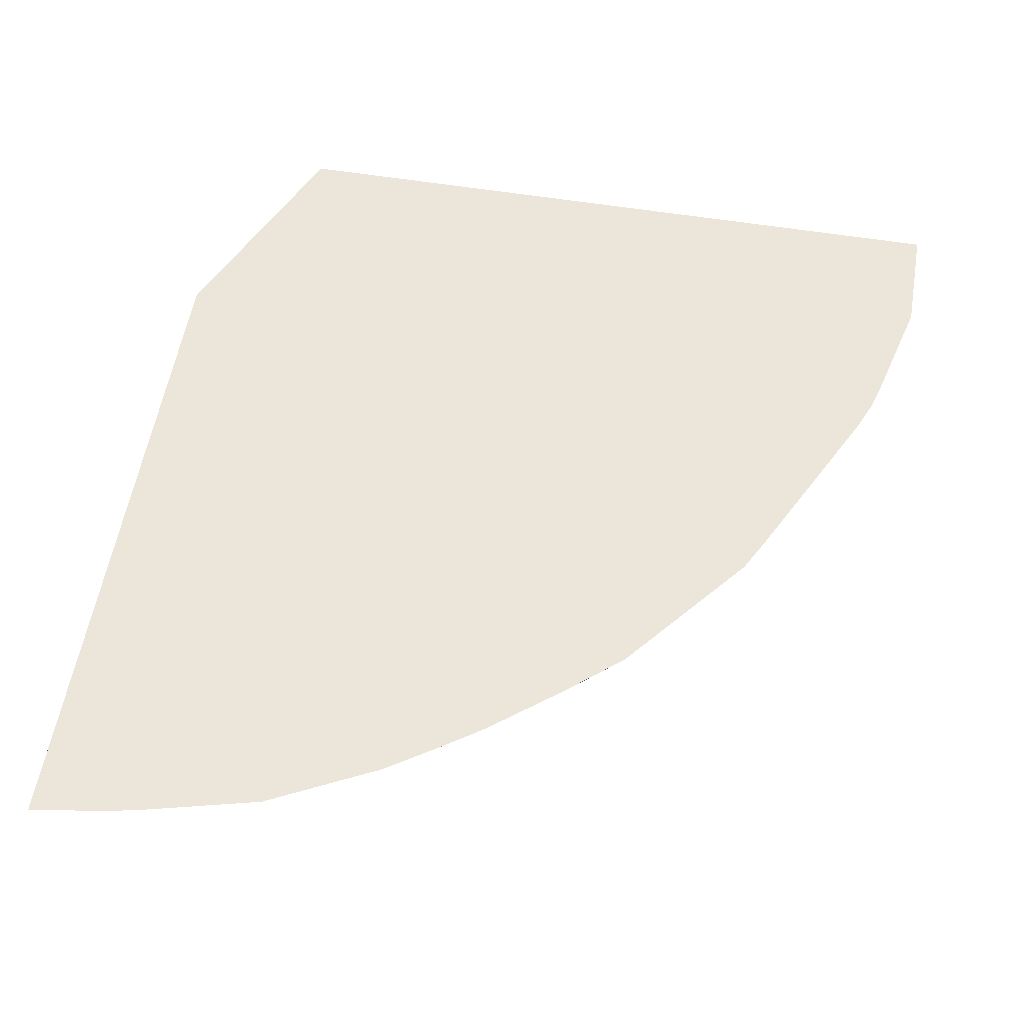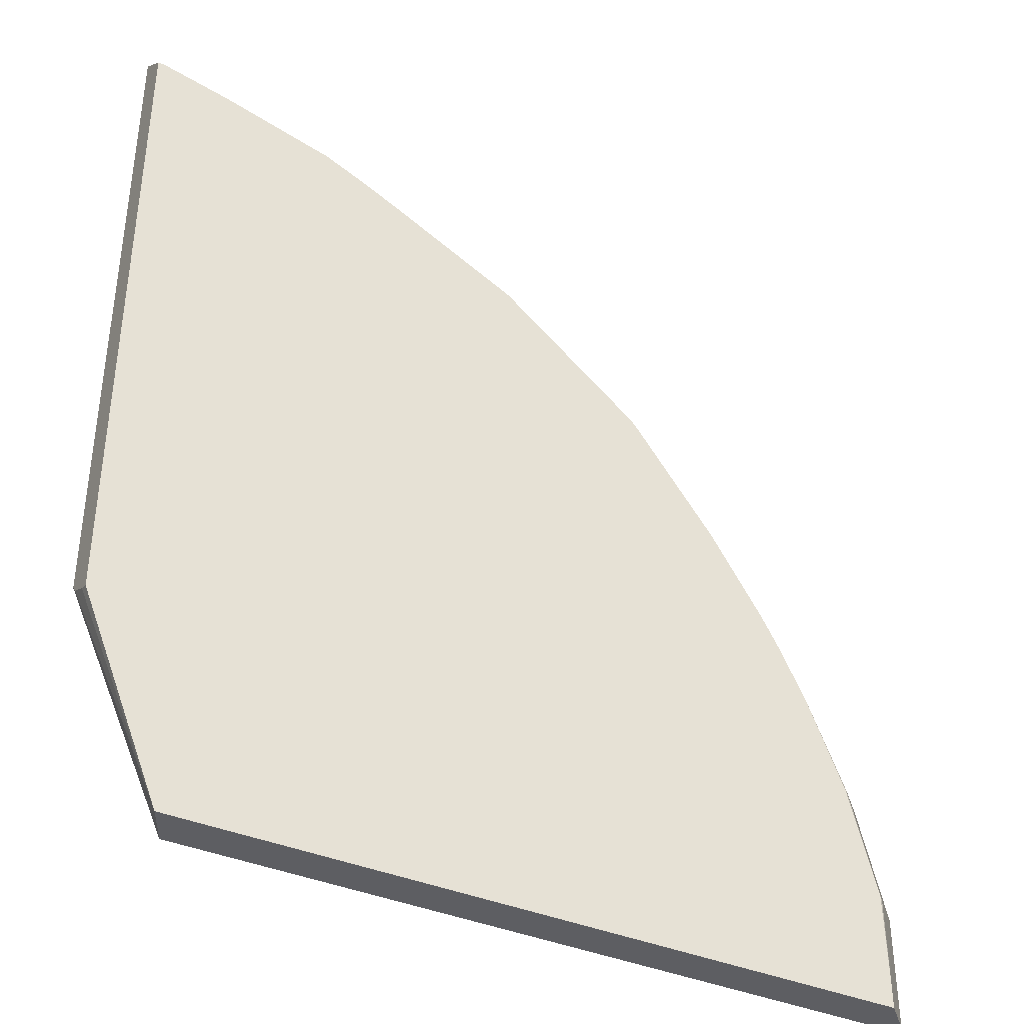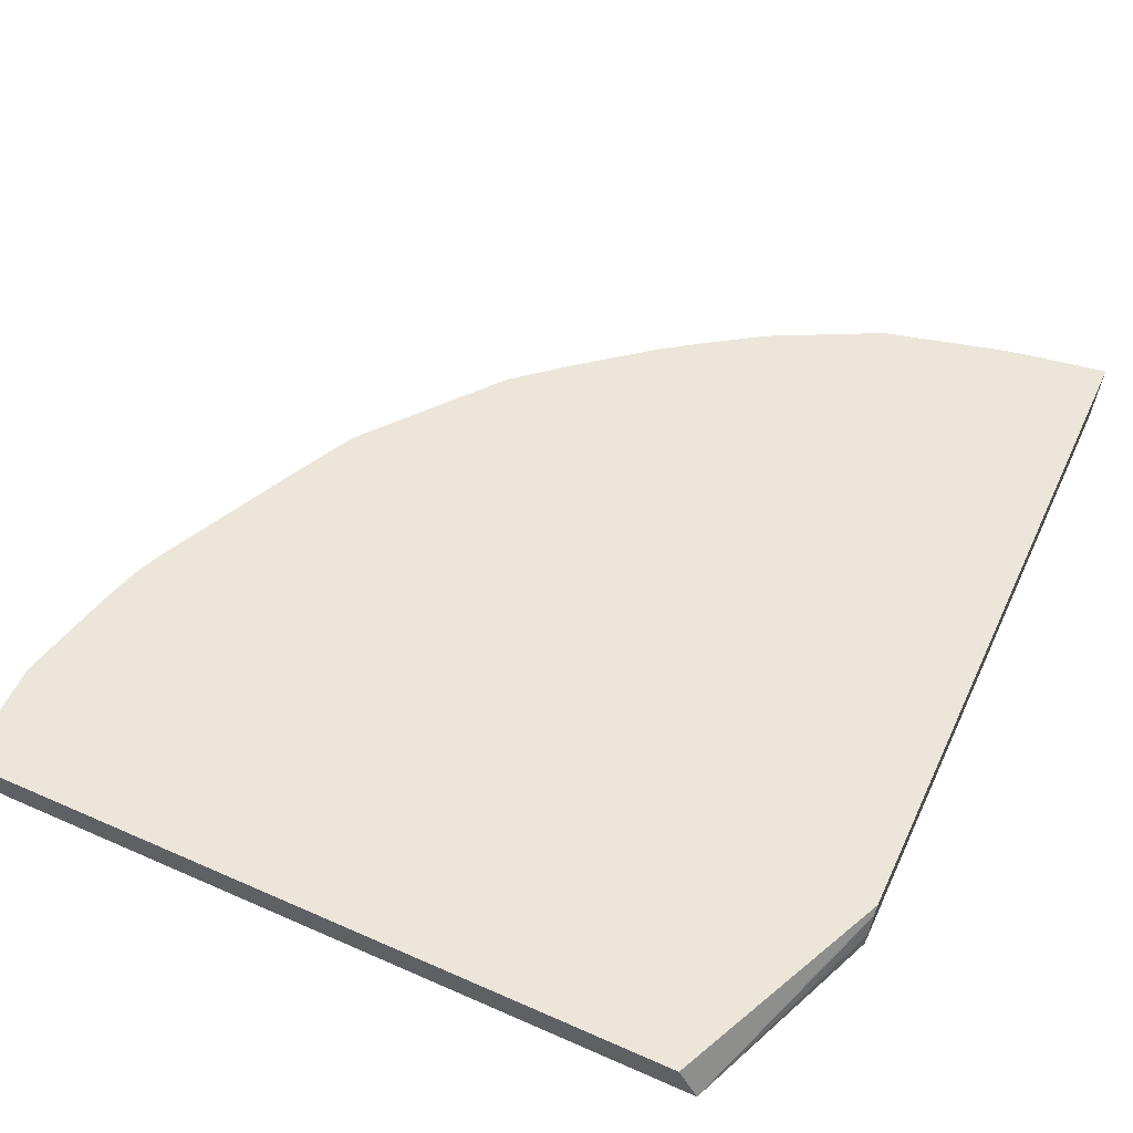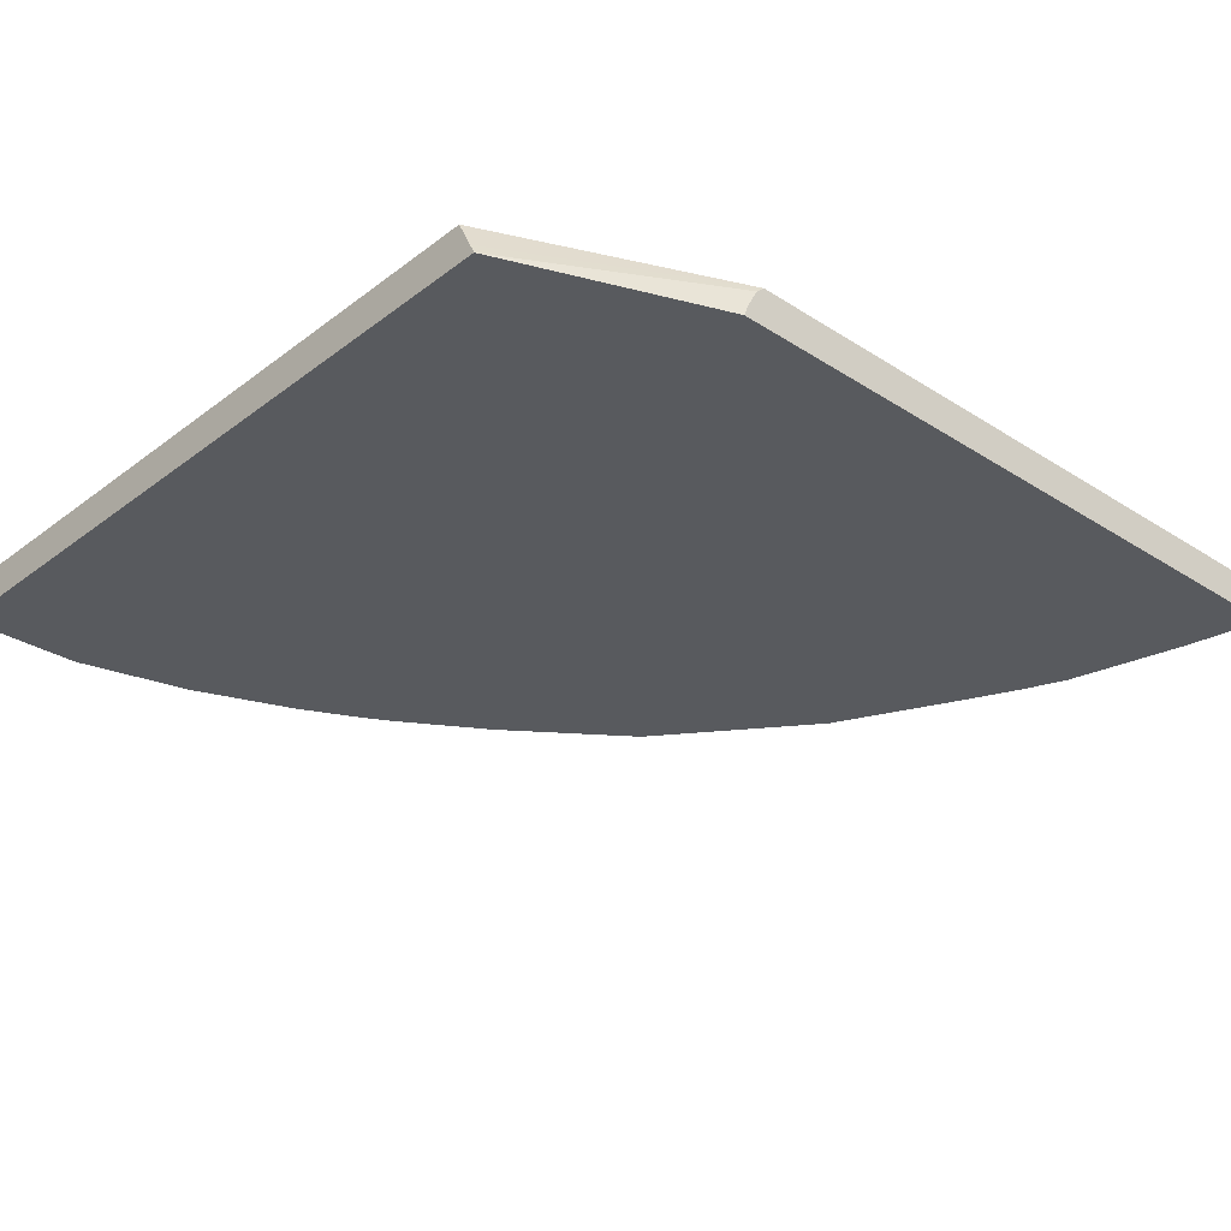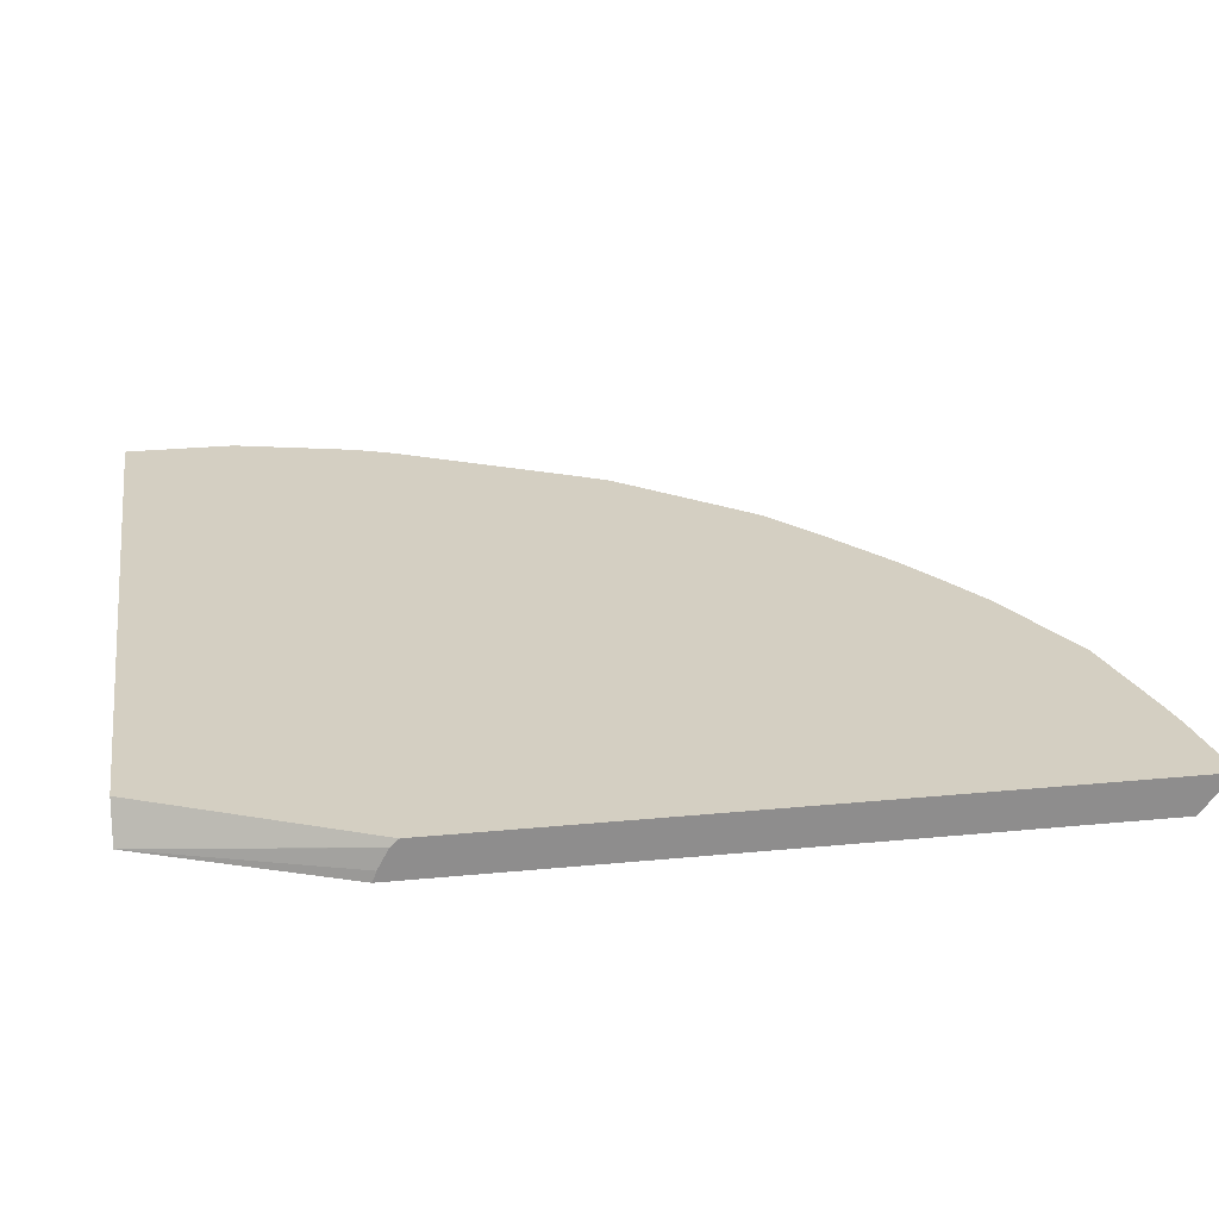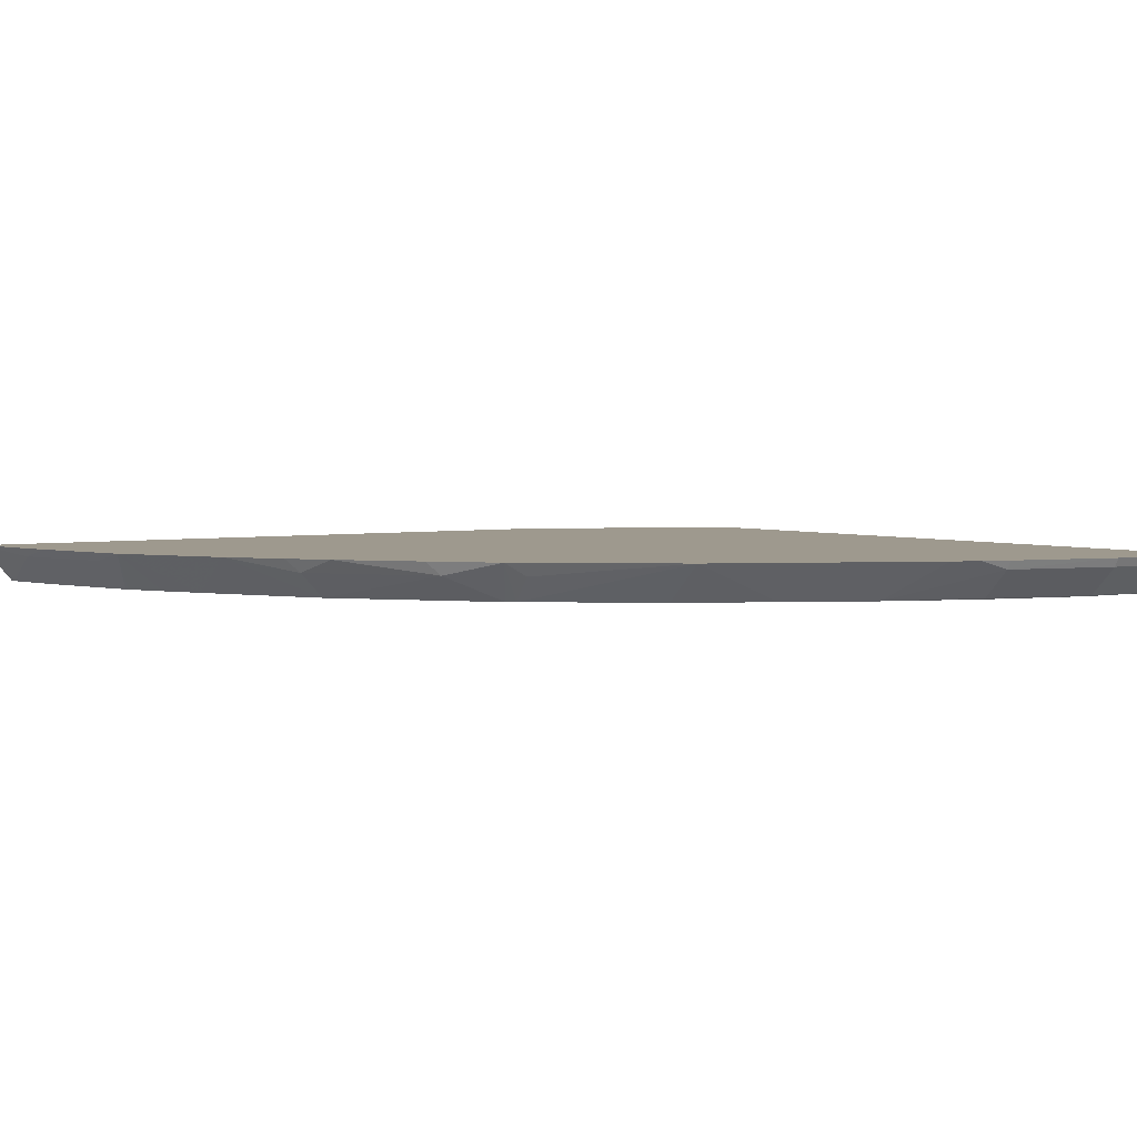
<metadata>
{"format":"obj","ext":"obj","renderer":"f3d","projection":"perspective","resolution":1024,"background":"white","views":[{"elev":56.1,"azim":9.7,"up":"+Y"},{"elev":-39.1,"azim":-27.8,"up":"+Z"},{"elev":56.2,"azim":-155.2,"up":"+Y"},{"elev":-30.9,"azim":-132.7,"up":"+Y"},{"elev":25.7,"azim":-98.8,"up":"+Y"},{"elev":3.5,"azim":55.1,"up":"+Y"}]}
</metadata>
<code>
v 0.09297 -0.03833 0.6808
v 0.09297 -0.06385 0.6587
v 0.09817 -0.06385 0.6587
v 0.1451 -0.04415 0.6685
v 0.1509 -0.03833 0.6714
v 0.09297 -0.03833 0.225
v 0.09297 -0.06385 0.2097
v 0.1443 -0.06385 0.6492
v 0.1713 -0.03833 0.667
v 0.1456 -0.06385 0.6489
v 0.2207 -0.04415 0.6495
v 0.247 -0.03833 0.6481
v 0.1606 -0.03833 0.07577
v 0.1514 -0.05682 0.07577
v 0.1478 -0.06385 0.07577
v 0.09297 -0.04318 0.2197
v 0.09297 -0.05676 0.2123
v 0.2201 -0.06385 0.6299
v 0.2207 -0.06307 0.6307
v 0.2223 -0.06385 0.6291
v 0.2496 -0.06385 0.6173
v 0.2777 -0.06385 0.6036
v 0.3226 -0.03833 0.6103
v 0.5994 -0.03833 0.07577
v 0.6303 -0.06385 0.07577
v 0.09297 -0.04345 0.2195
v 0.363 -0.06385 0.5605
v 0.3643 -0.0473 0.5771
v 0.3598 -0.03833 0.586
v 0.6525 -0.03836 0.07577
v 0.6525 -0.03833 0.0859
v 0.6495 -0.04418 0.07577
v 0.6496 -0.04415 0.0946
v 0.6303 -0.06385 0.0946
v 0.4576 -0.06385 0.4848
v 0.4399 -0.0473 0.5203
v 0.3867 -0.03833 0.5676
v 0.6525 -0.03833 0.1514
v 0.6496 -0.04415 0.1514
v 0.6307 -0.06307 0.1514
v 0.6291 -0.06385 0.1537
v 0.4623 -0.06385 0.48
v 0.474 -0.03833 0.4967
v 0.4354 -0.03833 0.5293
v 0.6336 -0.03833 0.2271
v 0.6307 -0.04415 0.2271
v 0.6117 -0.06307 0.2271
v 0.6102 -0.06385 0.2271
v 0.4777 -0.0473 0.4824
v 0.5191 -0.06385 0.4044
v 0.5484 -0.03833 0.4058
v 0.6278 -0.03833 0.246
v 0.6196 -0.03833 0.2649
v 0.5848 -0.06385 0.2909
v 0.5522 -0.06385 0.3524
v 0.5552 -0.06385 0.3477
v 0.5658 -0.06385 0.3288
v 0.5629 -0.03833 0.3784
v 0.5818 -0.03833 0.3406
v 0.5729 -0.06385 0.3146
f 25 32 33
f 25 33 39
f 25 39 34
f 27 35 36
f 31 38 39
f 28 37 29
f 28 36 37
f 30 31 32
f 31 39 33
f 24 31 30
f 27 36 28
f 23 28 29
f 12 21 22
f 22 27 23
f 18 20 19
f 15 26 16
f 15 17 26
f 13 15 14
f 13 25 15
f 13 32 25
f 13 30 32
f 13 24 30
f 12 22 23
f 31 33 32
f 12 20 21
f 12 19 20
f 23 27 28
f 34 39 40
f 42 49 43
f 35 42 43
f 11 19 12
f 57 59 58
f 57 60 59
f 54 59 60
f 53 59 54
f 51 57 58
f 51 56 57
f 51 55 56
f 50 55 51
f 47 54 48
f 46 54 47
f 46 53 54
f 34 40 41
f 46 52 53
f 43 49 51
f 42 51 49
f 42 50 51
f 41 47 48
f 40 47 41
f 40 46 47
f 39 46 40
f 38 46 39
f 38 45 46
f 36 44 37
f 36 43 44
f 35 43 36
f 45 52 46
f 10 19 11
f 1 31 24
f 7 17 15
f 1 7 2
f 1 17 7
f 1 26 17
f 1 16 26
f 1 6 16
f 1 13 6
f 1 24 13
f 1 38 31
f 1 45 38
f 1 52 45
f 1 53 52
f 1 59 53
f 1 58 59
f 1 51 58
f 1 43 51
f 1 44 43
f 1 37 44
f 1 29 37
f 1 23 29
f 1 12 23
f 1 9 12
f 1 5 9
f 1 4 5
f 1 3 4
f 1 2 3
f 2 7 15
f 2 15 25
f 10 18 19
f 2 34 41
f 6 15 16
f 6 14 15
f 6 13 14
f 4 11 12
f 4 10 11
f 4 8 10
f 4 9 5
f 3 8 4
f 2 8 3
f 2 10 8
f 2 18 10
f 2 20 18
f 2 21 20
f 4 12 9
f 2 27 22
f 2 22 21
f 2 41 48
f 2 54 60
f 2 60 57
f 2 57 56
f 2 48 54
f 2 55 50
f 2 50 42
f 2 25 34
f 2 42 35
f 2 35 27
f 2 56 55

</code>
